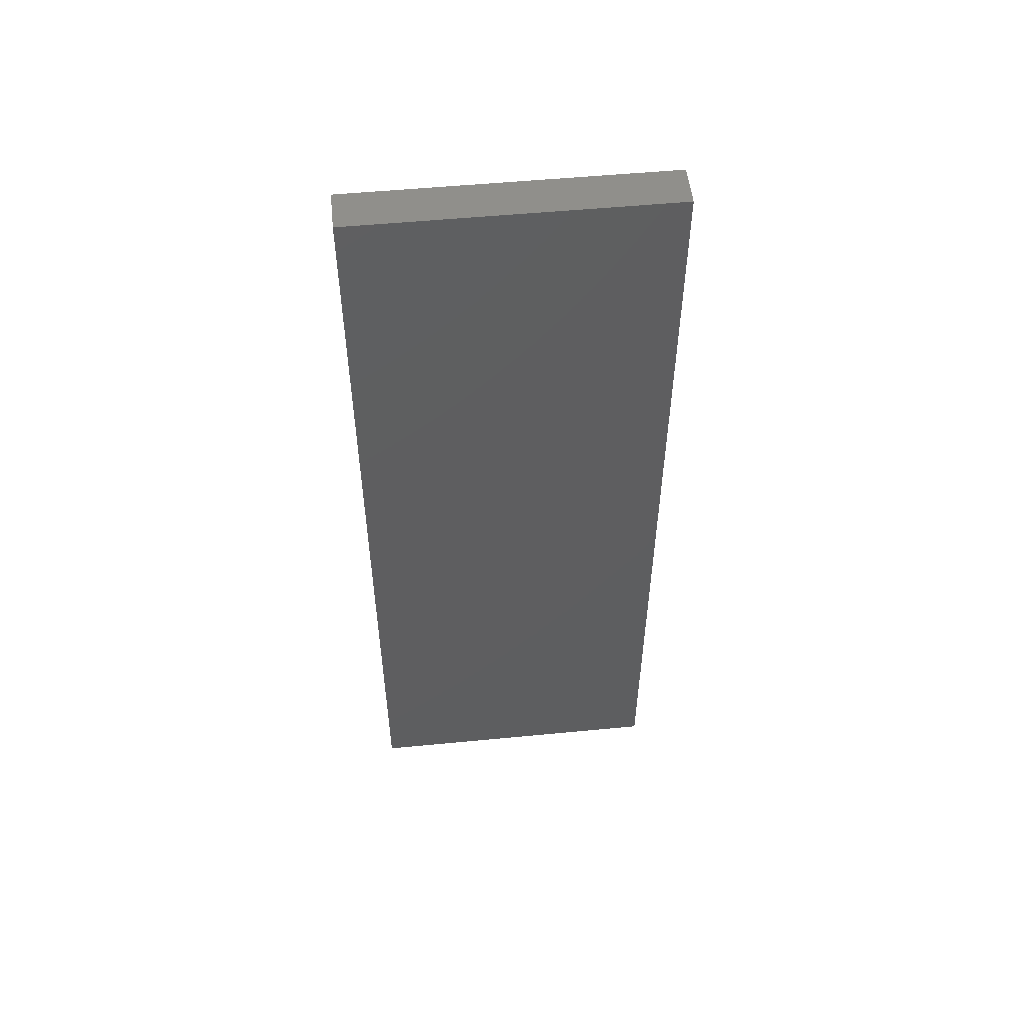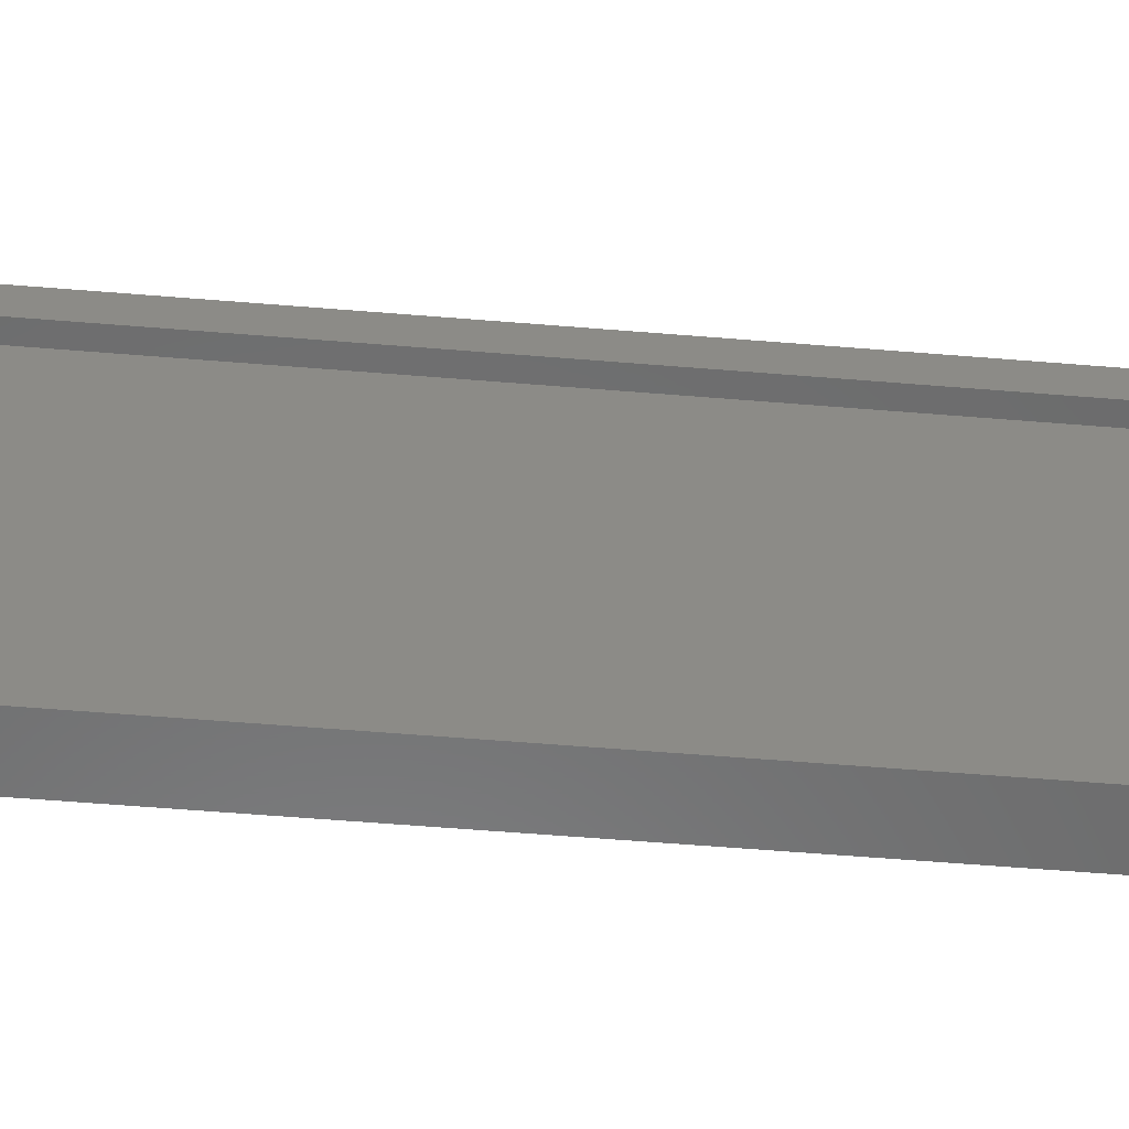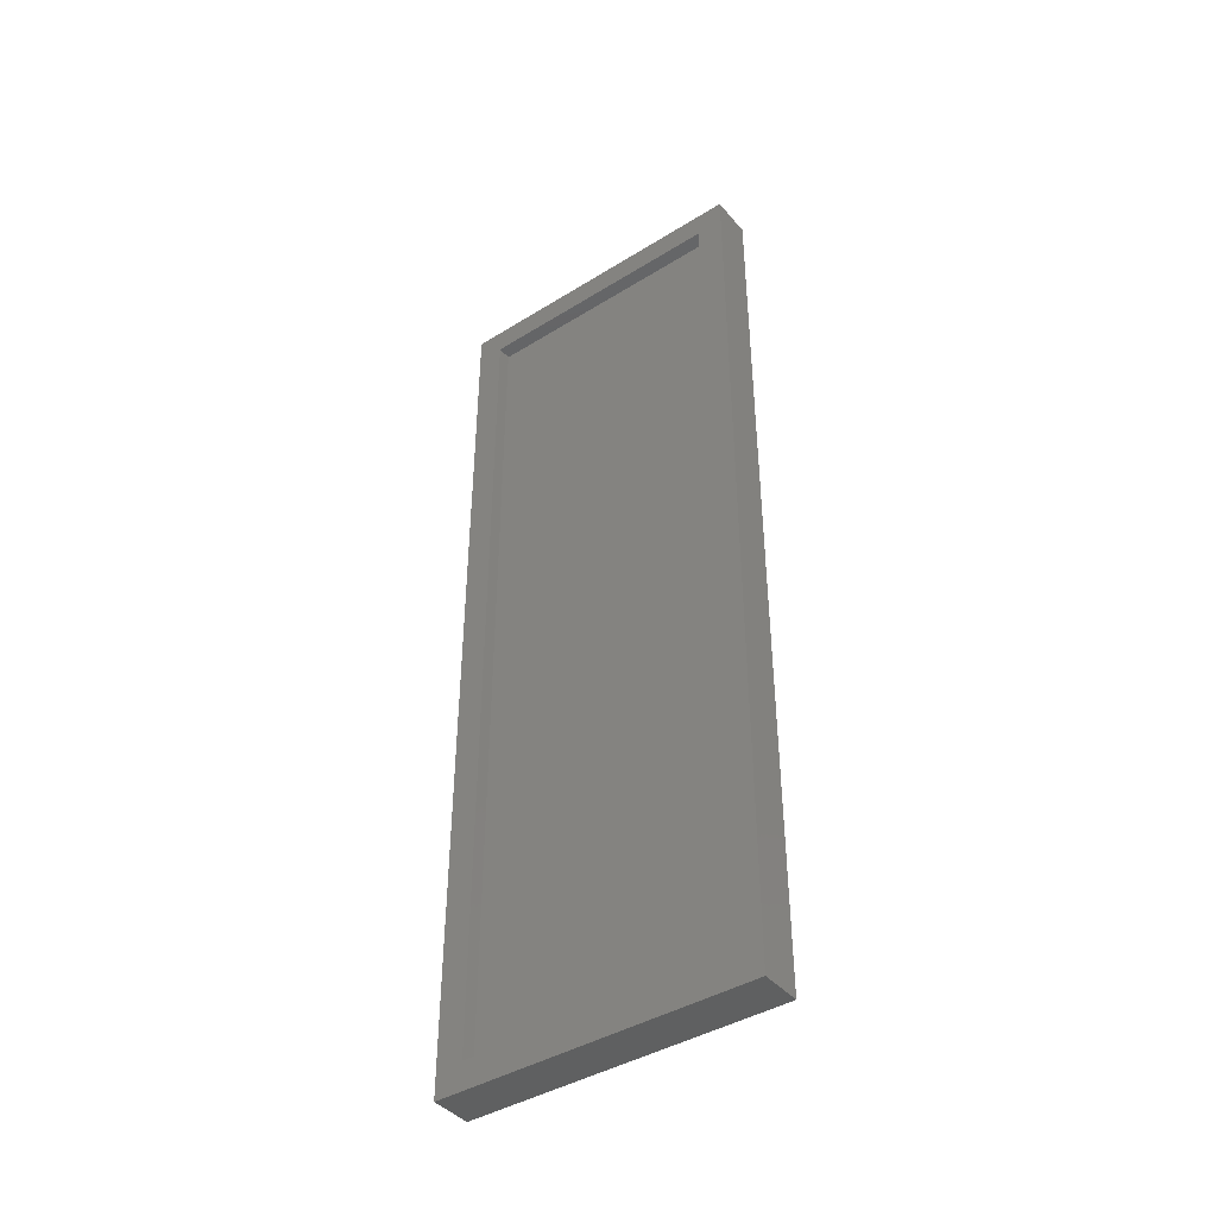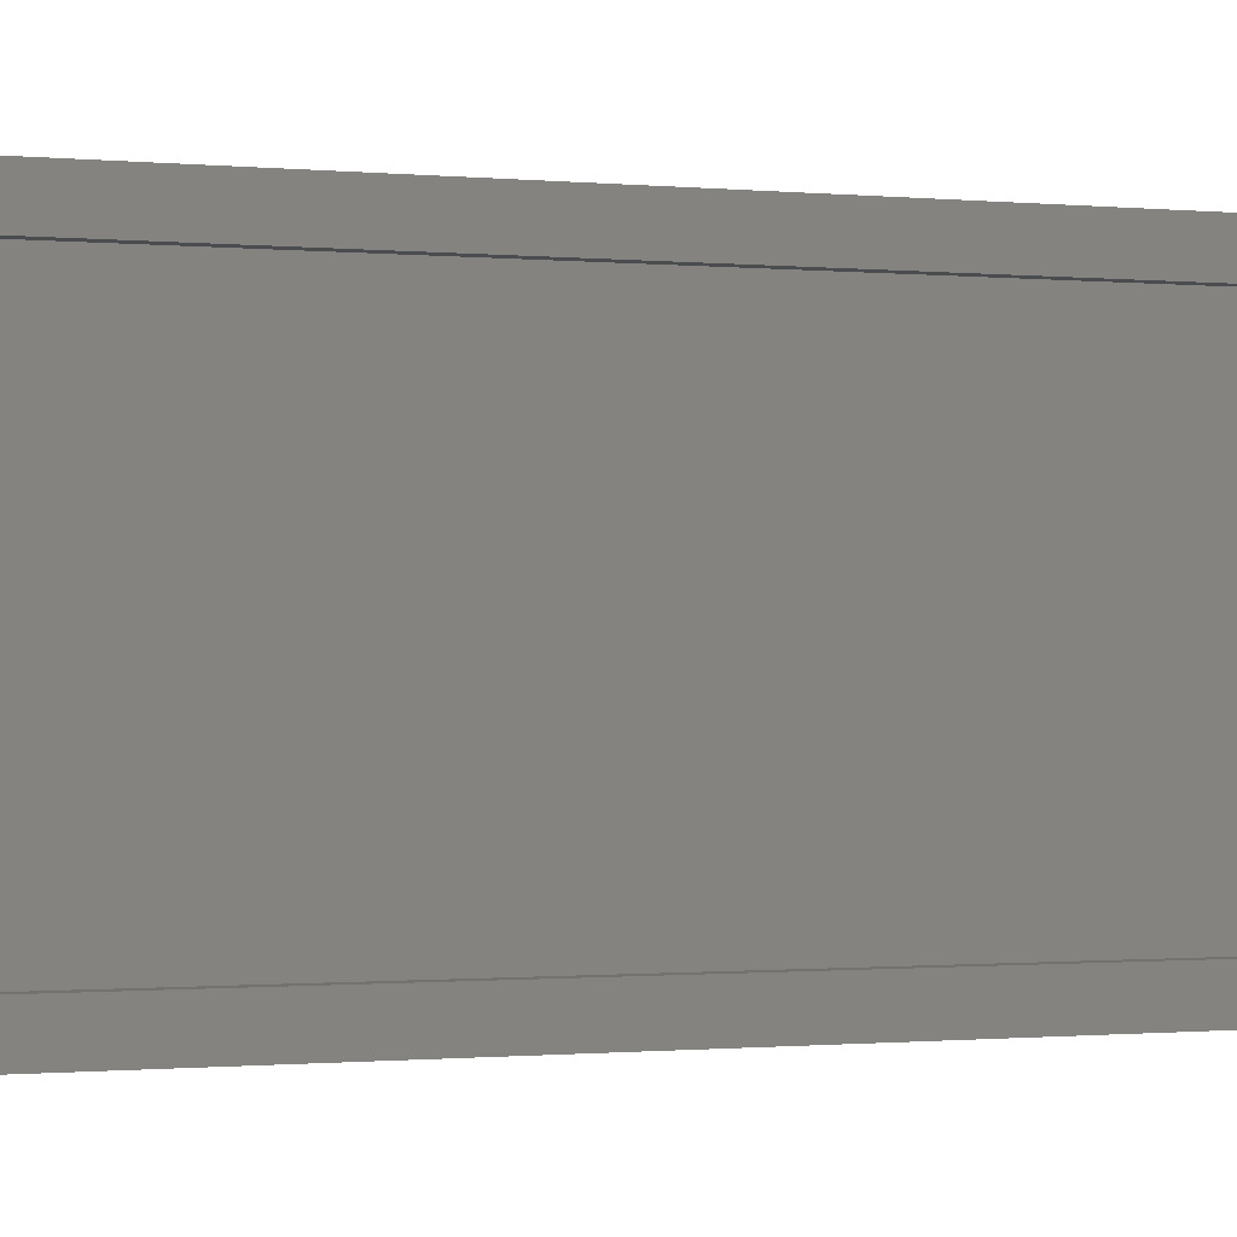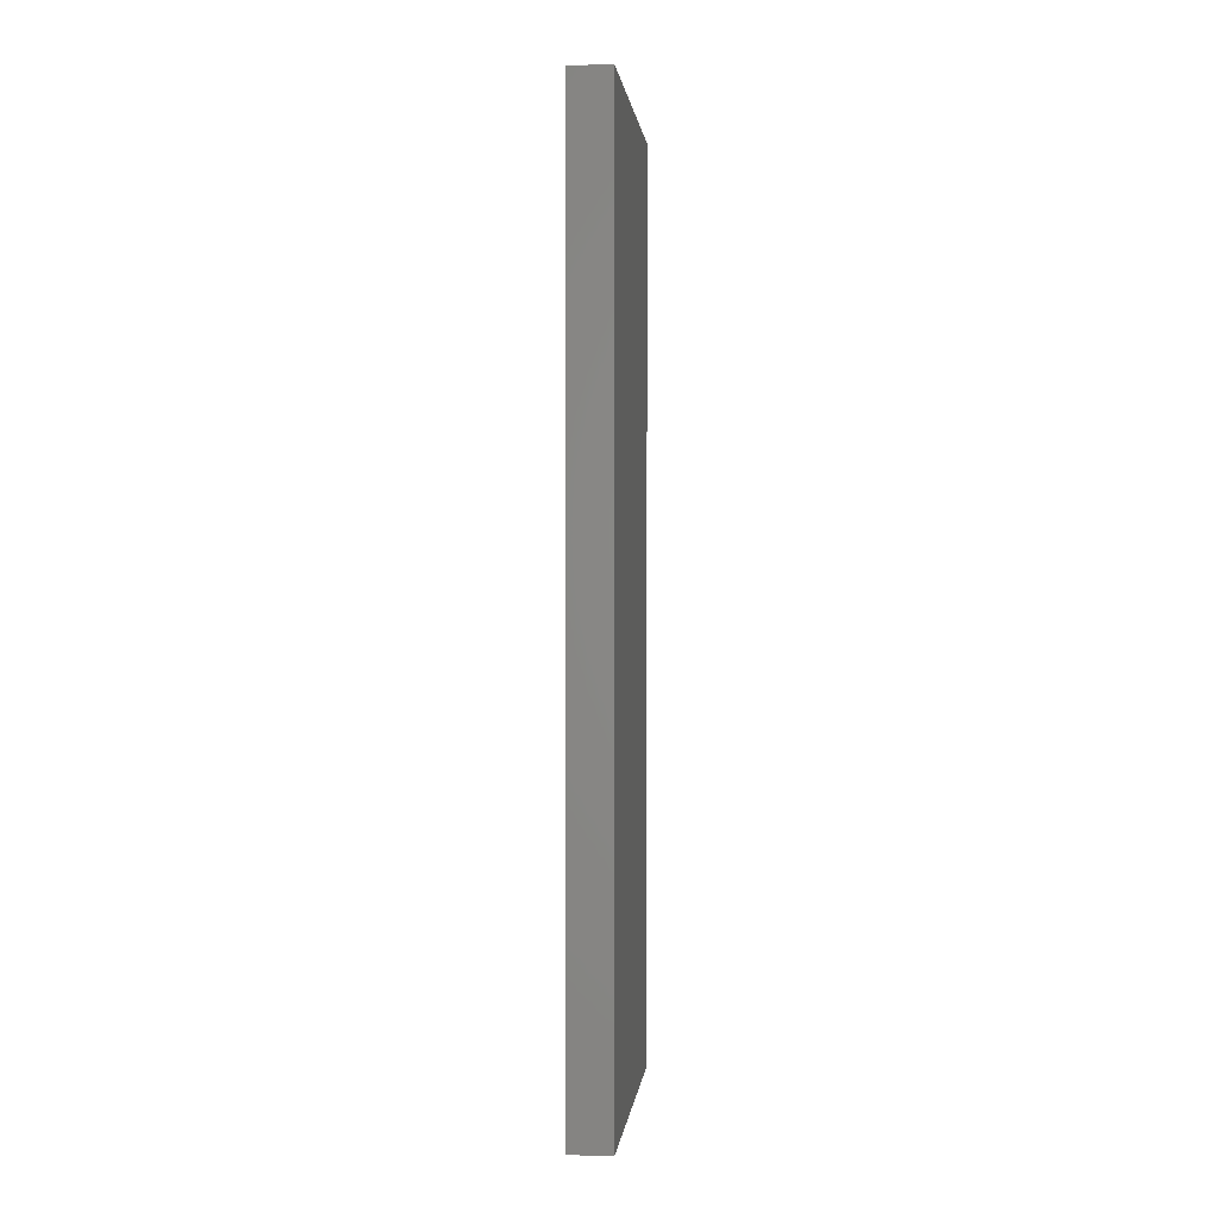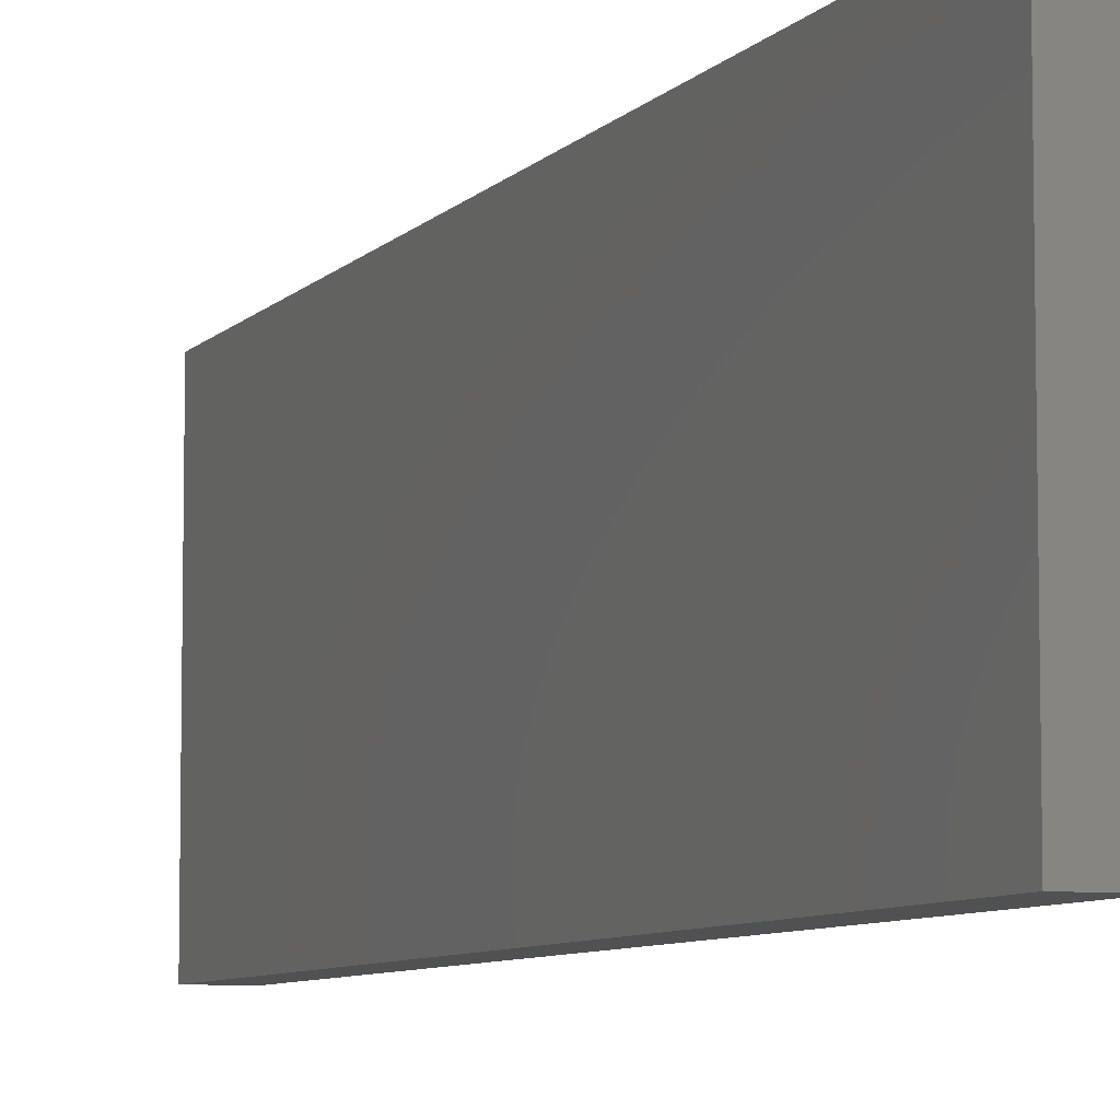
<metadata>
{"format":"stl","ext":"stl","renderer":"f3d","projection":"perspective","resolution":1024,"background":"white","views":[{"elev":53.0,"azim":-95.9,"up":"+Y"},{"elev":-57.5,"azim":85.1,"up":"+Z"},{"elev":-41.8,"azim":126.7,"up":"+Y"},{"elev":-0.6,"azim":64.2,"up":"+Z"},{"elev":1.0,"azim":-174.0,"up":"+Y"},{"elev":-7.2,"azim":-21.6,"up":"+Z"}]}
</metadata>
<code>
# stl→obj: 16 verts, 28 faces
v 0.6789 -0.05592 0.1719
v 0.6789 -0.07155 0.1562
v 0.6789 -0.05592 -0.007812
v 0.6789 -0.07155 0.007812
v 0.6789 -0.5768 -0.007812
v 0.6789 -0.5612 0.007812
v 0.6789 -0.5768 0.1719
v 0.6789 -0.5612 0.1562
v 0.671 -0.5612 0.007812
v 0.671 -0.5612 0.1562
v 0.671 -0.07155 0.007812
v 0.671 -0.07155 0.1562
v 0.6553 -0.5768 -0.007812
v 0.6553 -0.5768 0.1719
v 0.6553 -0.05592 -0.007812
v 0.6553 -0.05592 0.1719
f 1 2 3
f 3 2 4
f 3 4 5
f 5 4 6
f 5 6 7
f 7 6 8
f 7 8 1
f 1 8 2
f 9 10 6
f 6 10 8
f 4 2 11
f 11 2 12
f 9 6 11
f 11 6 4
f 10 12 8
f 8 12 2
f 13 5 14
f 14 5 7
f 3 15 1
f 1 15 16
f 16 15 14
f 14 15 13
f 13 15 5
f 5 15 3
f 14 7 16
f 16 7 1
f 12 10 11
f 11 10 9

</code>
